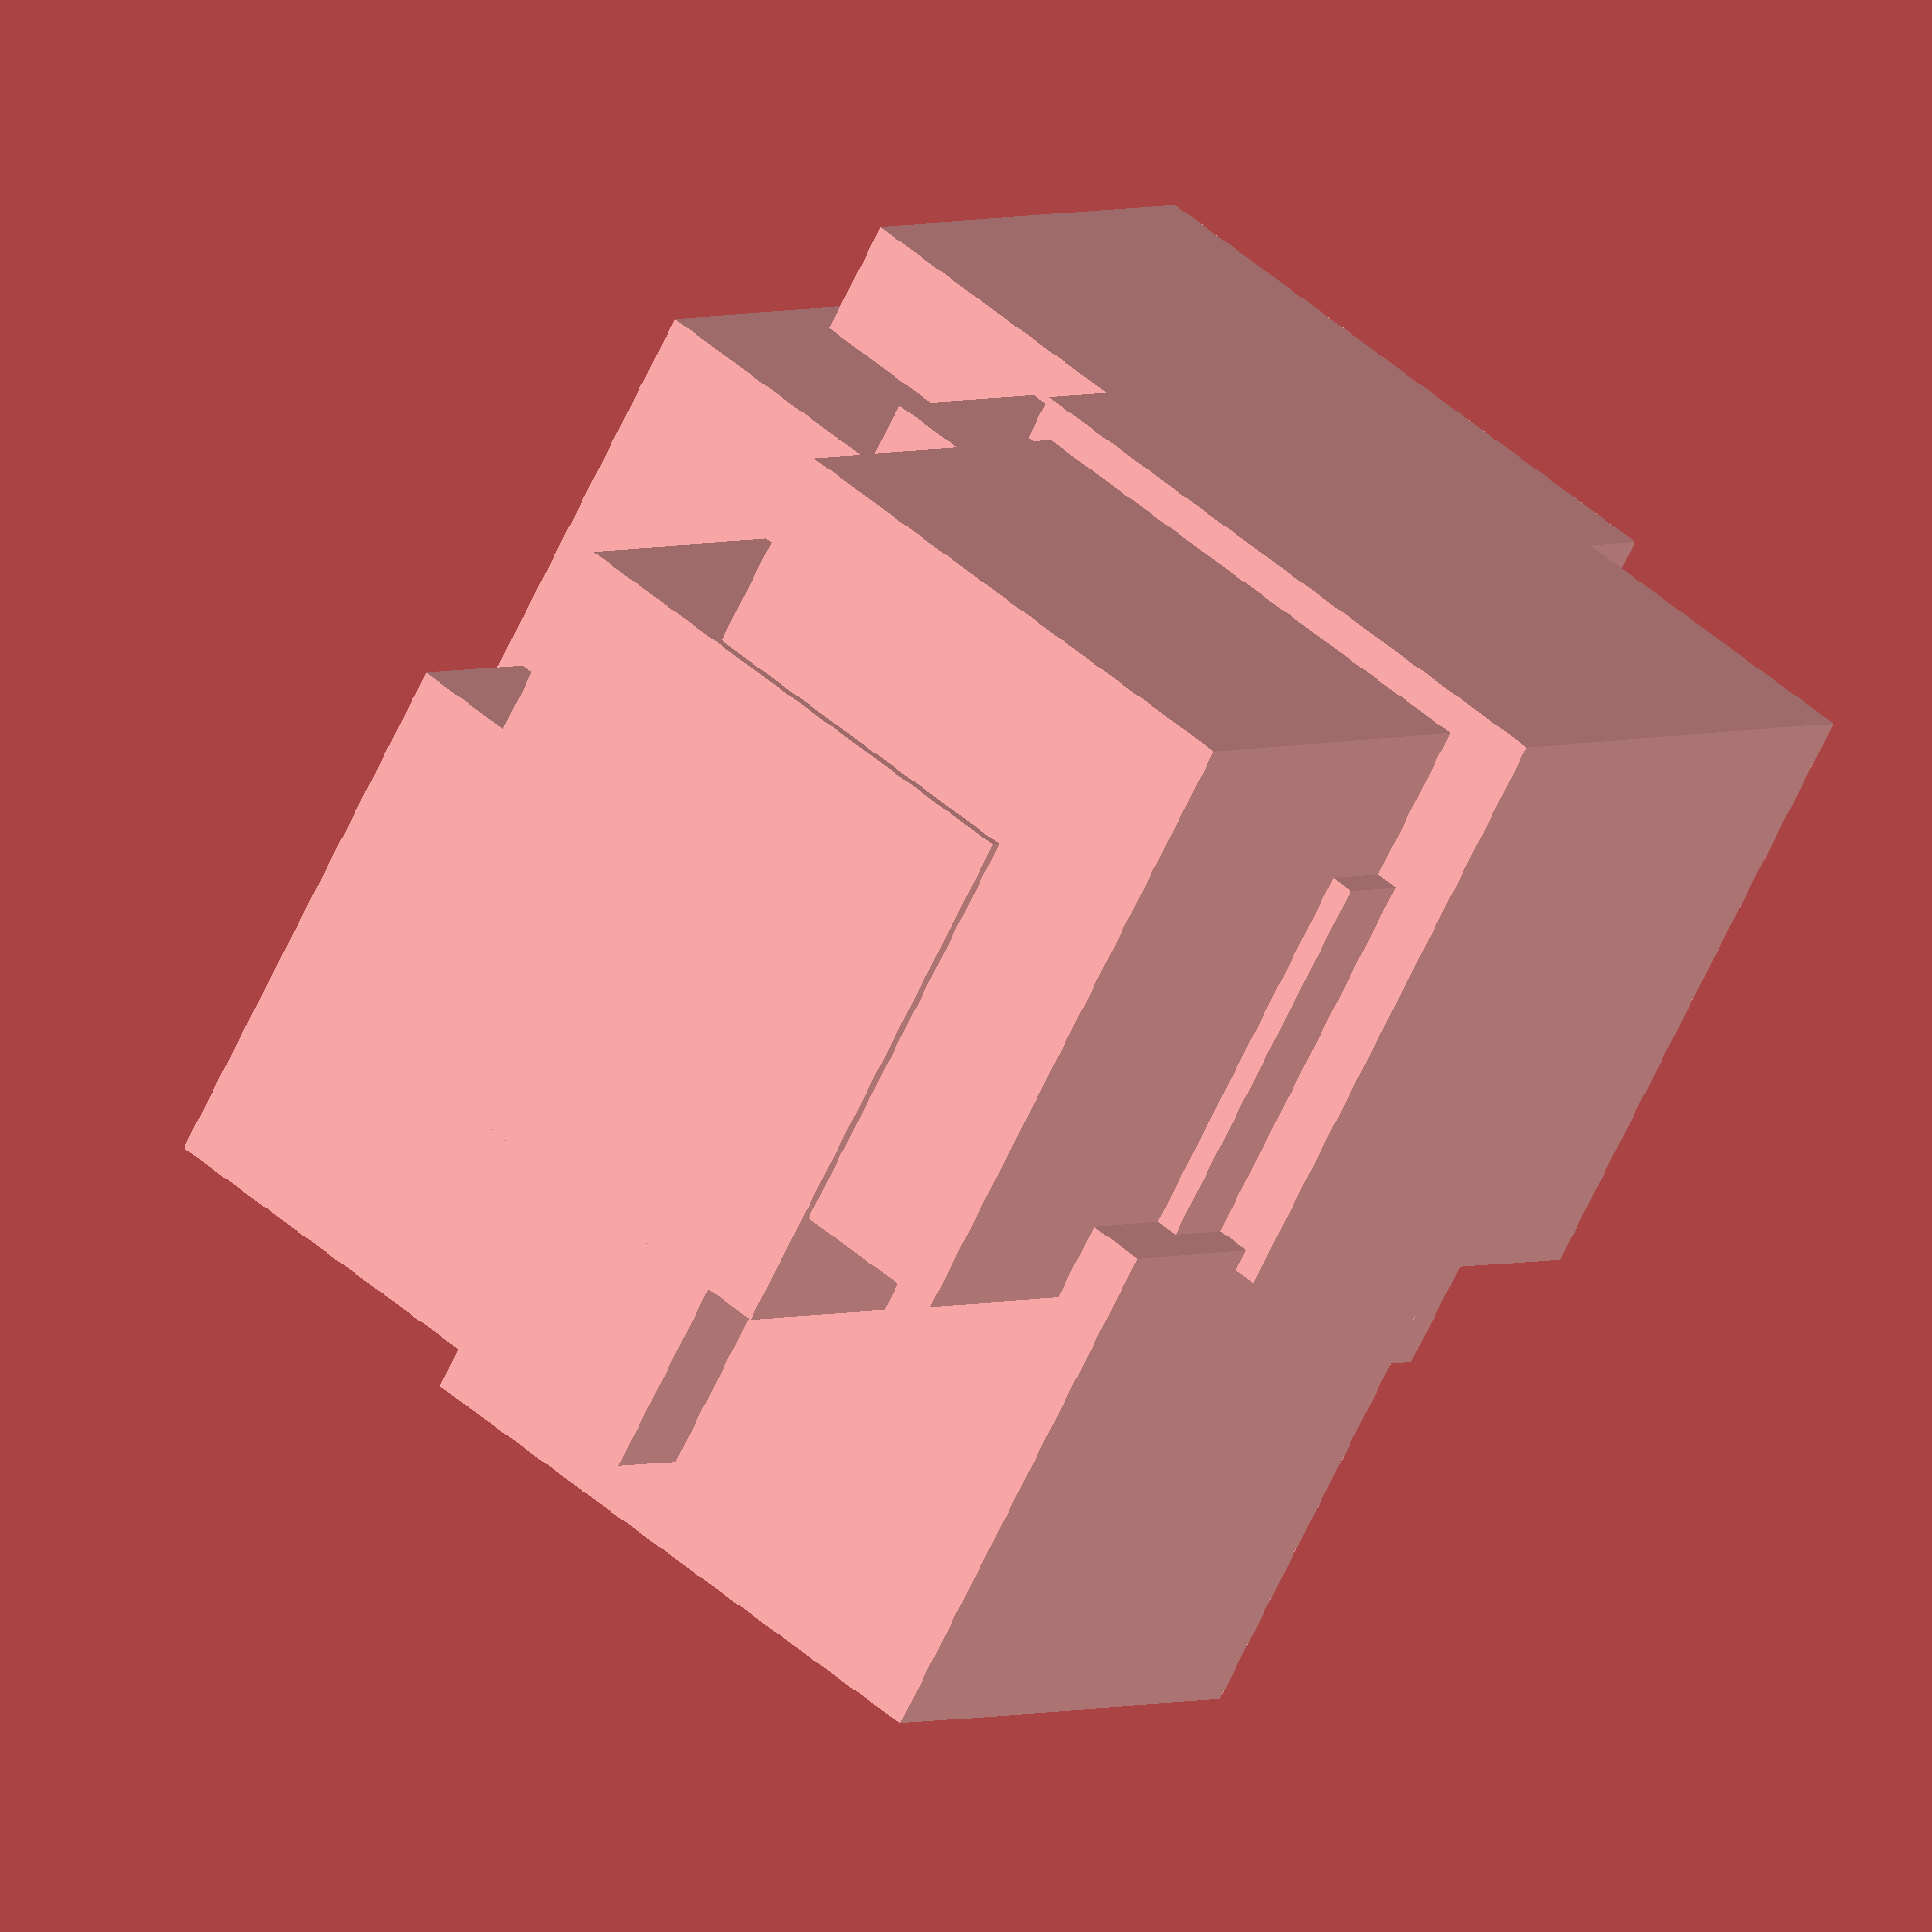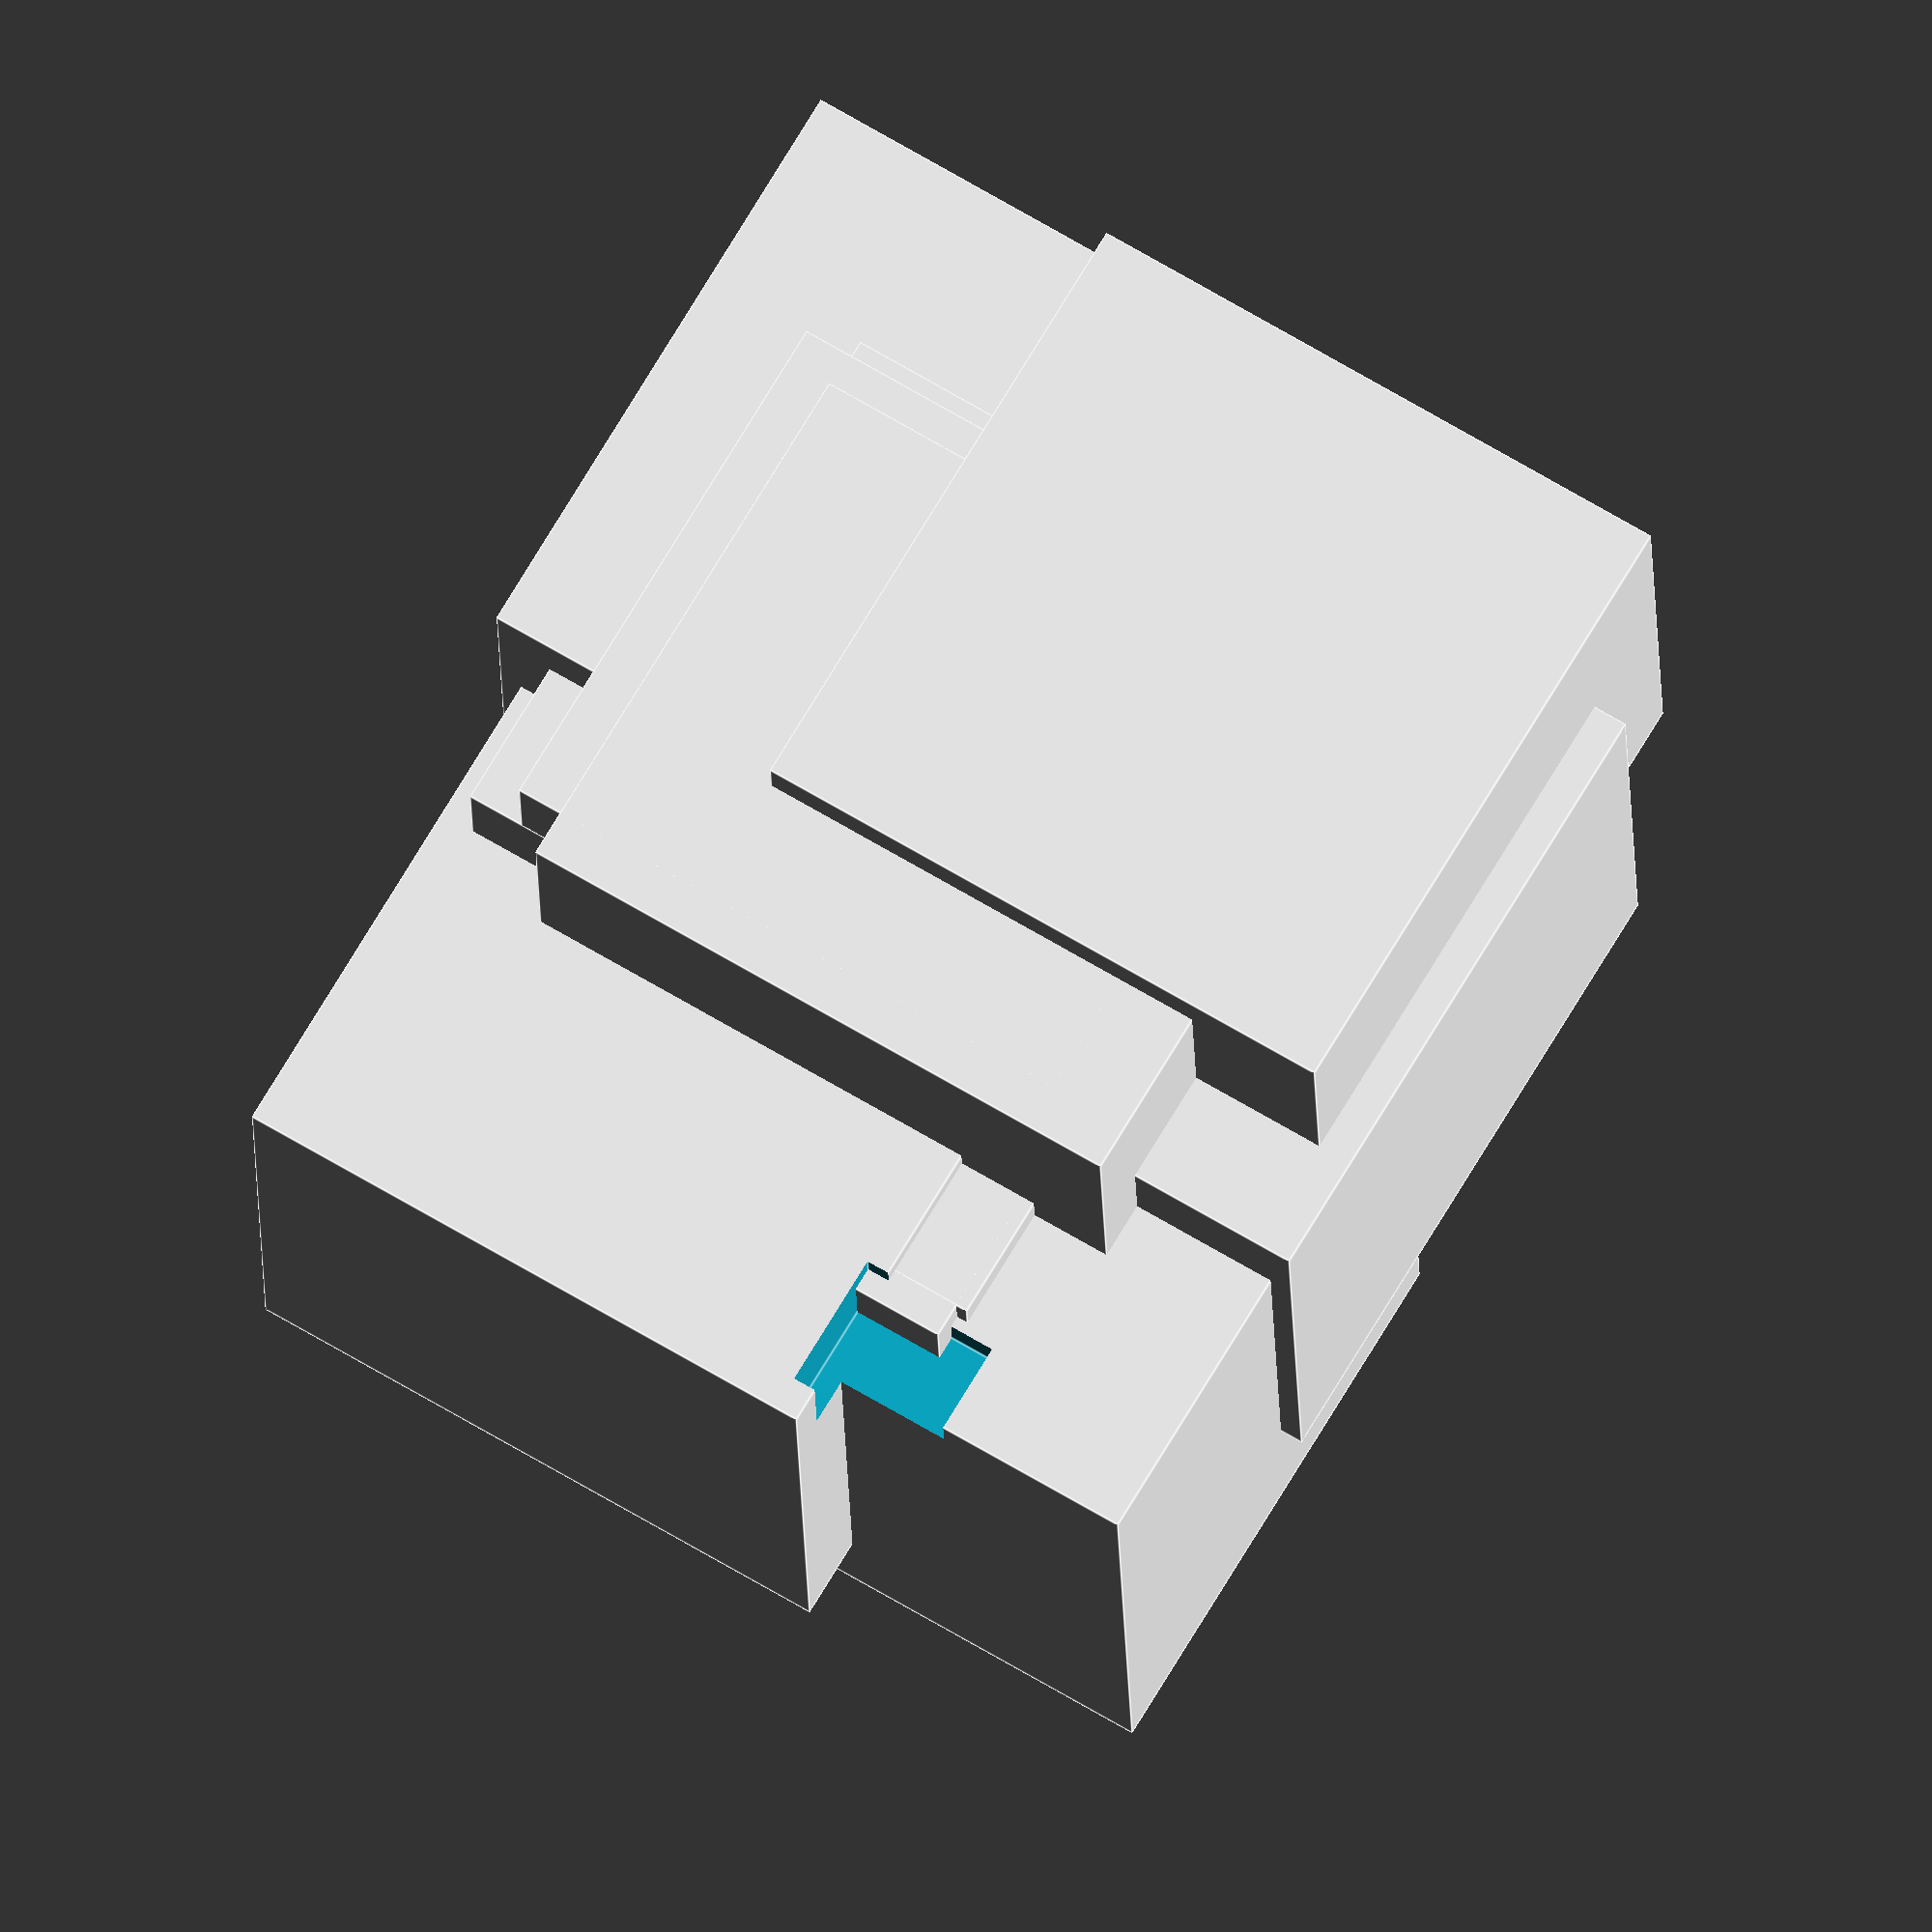
<openscad>
union() {
difference() {
union() {
difference() {
union() {
difference() {
union() {
difference() {
union() {
difference() {
union() {
union() {
union() {
union() {
union() {
union() {
union() {
union() {
union() {
translate([-40, -3, -48]) {
cube([48, 53, 55], center=false);
};
translate([-38, -11, -30]) {
cube([49, 49, 50], center=false);
};
};
translate([-43, -16, -38]) {
cube([45, 47, 52], center=false);
};
};
translate([-10, -8, -41]) {
cube([55, 55, 46], center=false);
};
};
translate([-27, -2, -33]) {
cube([47, 48, 46], center=false);
};
};
translate([-41, -18, -34]) {
cube([46, 51, 54], center=false);
};
};
translate([-43, -20, -34]) {
cube([53, 48, 55], center=false);
};
};
translate([-47, -5, -20]) {
cube([46, 55, 53], center=false);
};
};
translate([-20, -40, -16]) {
cube([54, 47, 50], center=false);
};
};
translate([-25, -47, -46]) {
cube([50, 46, 53], center=false);
};
};
translate([-28, -6, 22]) {
cube([20, 11, 16], center=false);
};
};
translate([-34, -16, -43]) {
cube([49, 49, 47], center=false);
};
};
translate([-36, -44, 5]) {
cube([19, 12, 12], center=false);
};
};
translate([-23, -34, -38]) {
cube([46, 46, 51], center=false);
};
};
translate([-24, 26, -18]) {
cube([10, 14, 10], center=false);
};
};
translate([-23, -31, -38]) {
cube([46, 52, 52], center=false);
};
};
translate([-16, 7, -44]) {
cube([11, 13, 15], center=false);
};
};
translate([-8, -18, -27]) {
cube([54, 47, 46], center=false);
};
};
translate([-24, -3, 33]) {
cube([17, 11, 13], center=false);
};
};
translate([-28, -15, -18]) {
cube([47, 55, 54], center=false);
};
};

</openscad>
<views>
elev=129.2 azim=141.1 roll=46.6 proj=o view=solid
elev=291.0 azim=87.5 roll=300.8 proj=o view=edges
</views>
